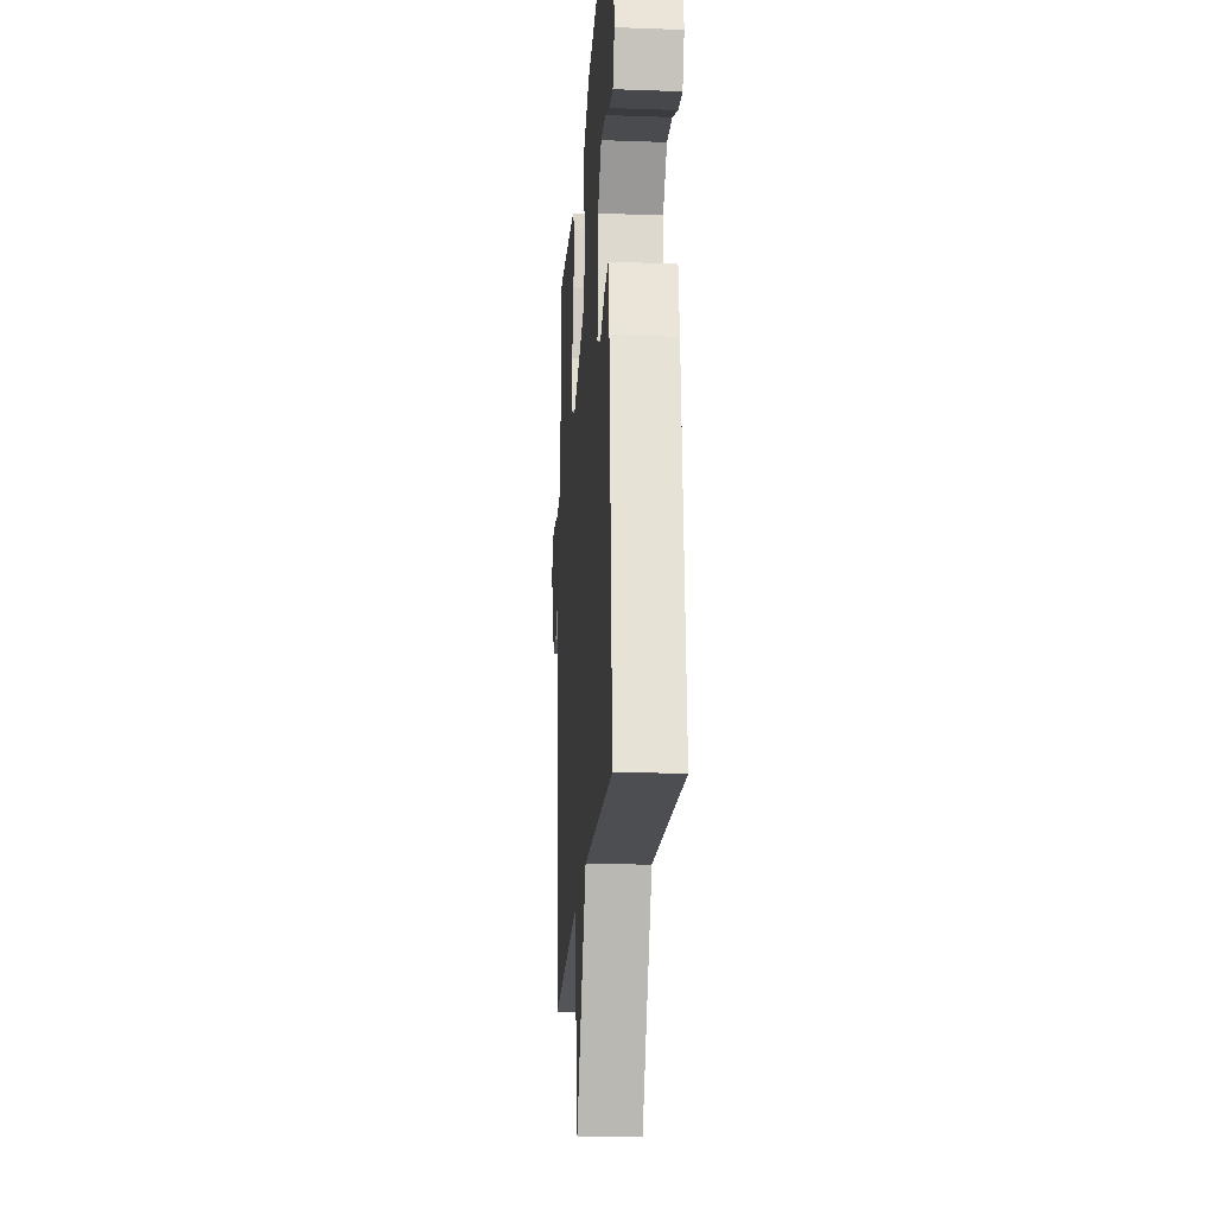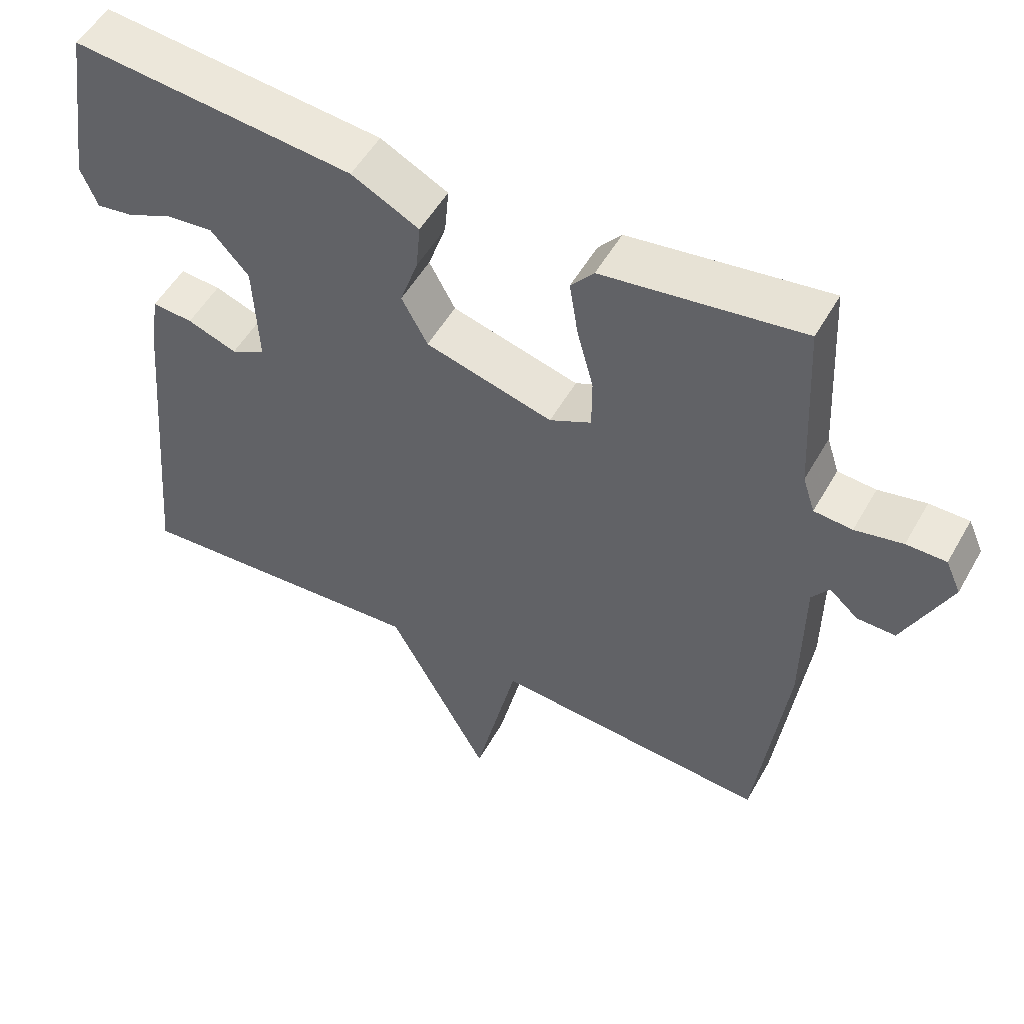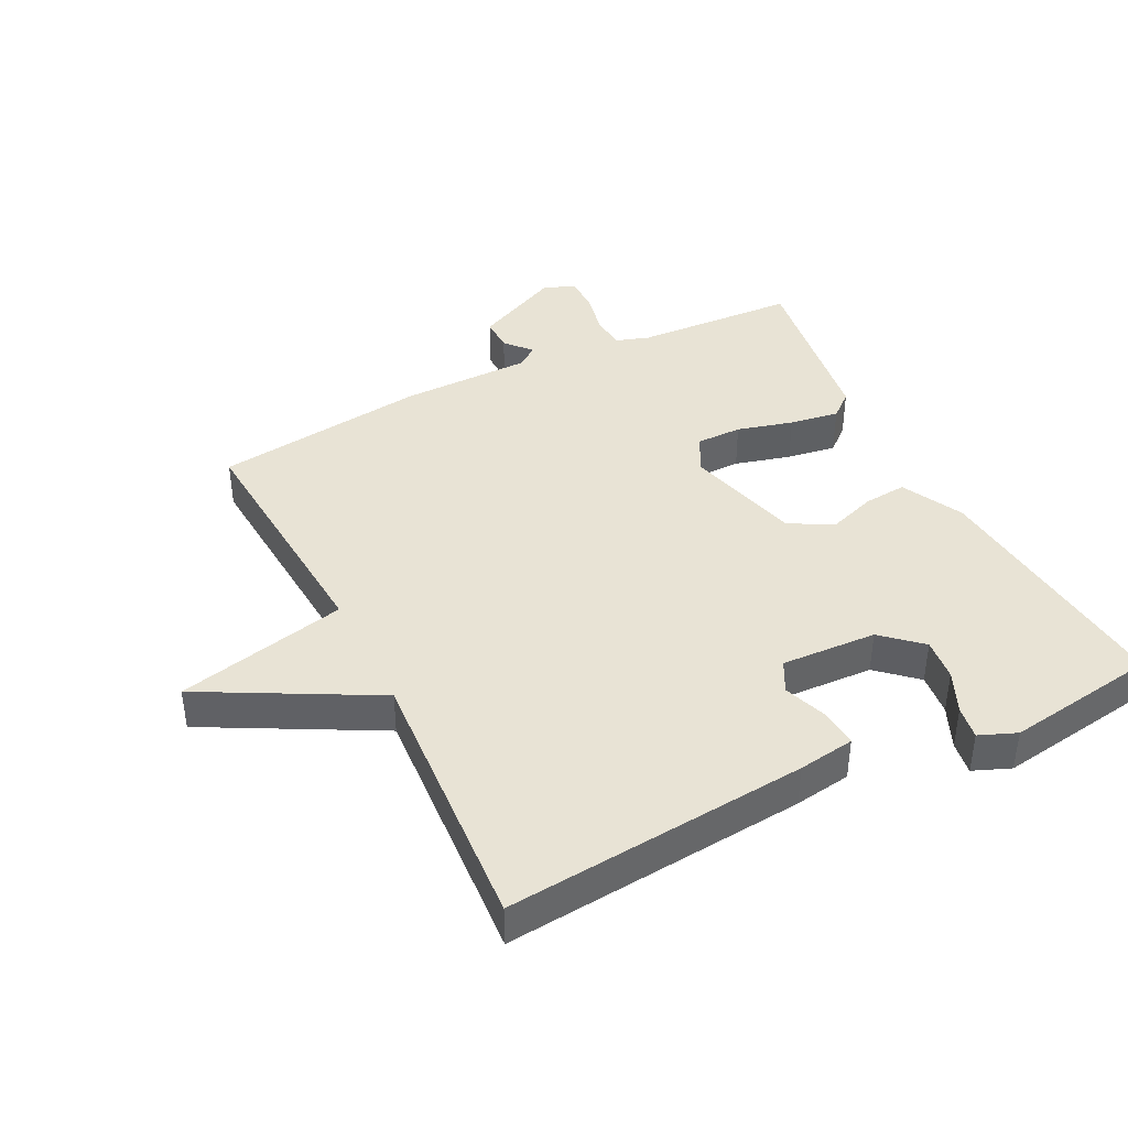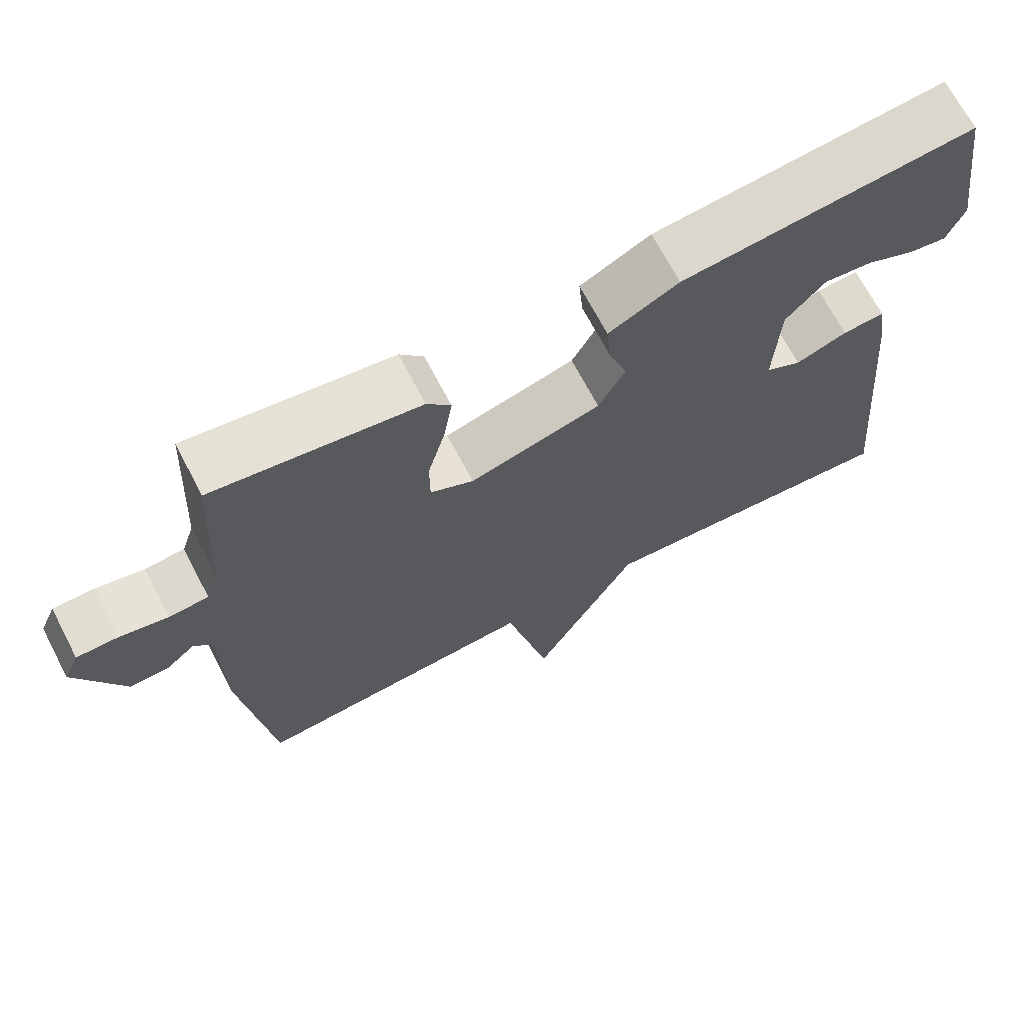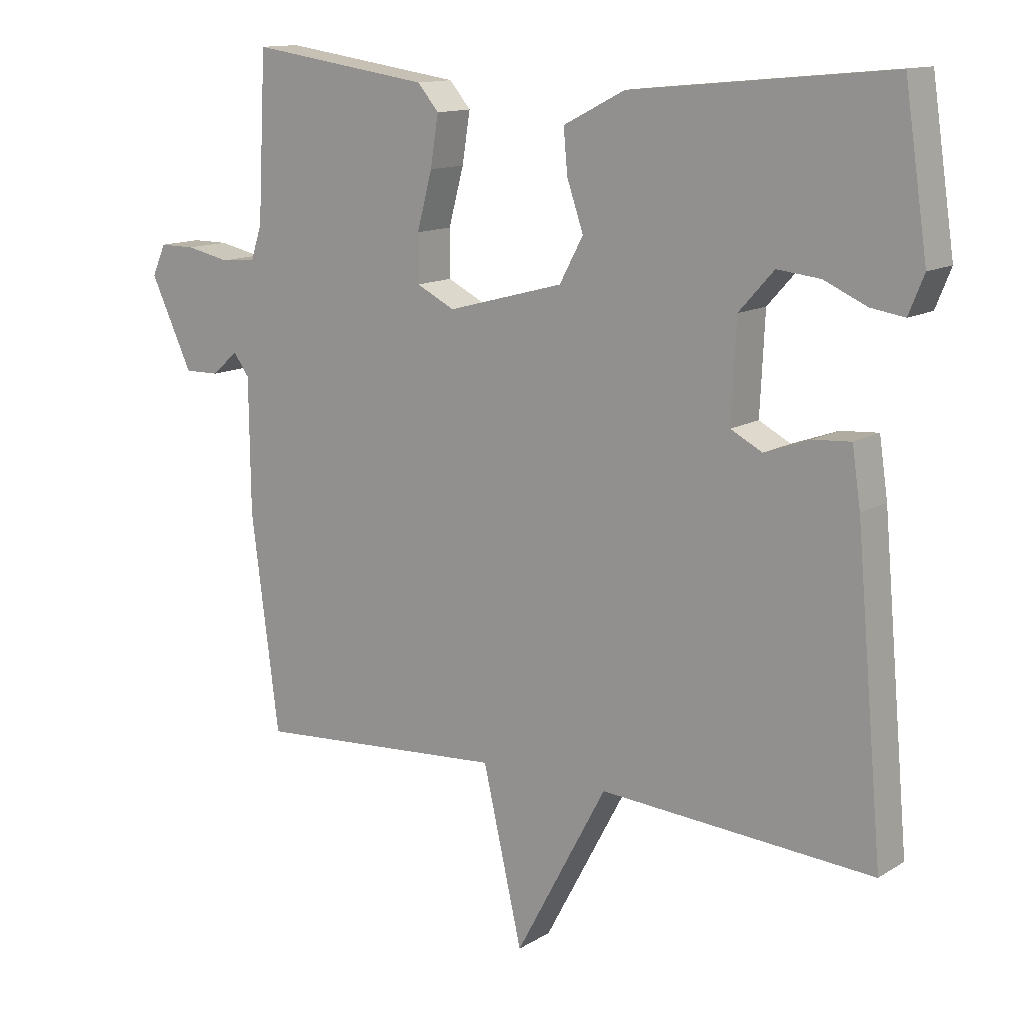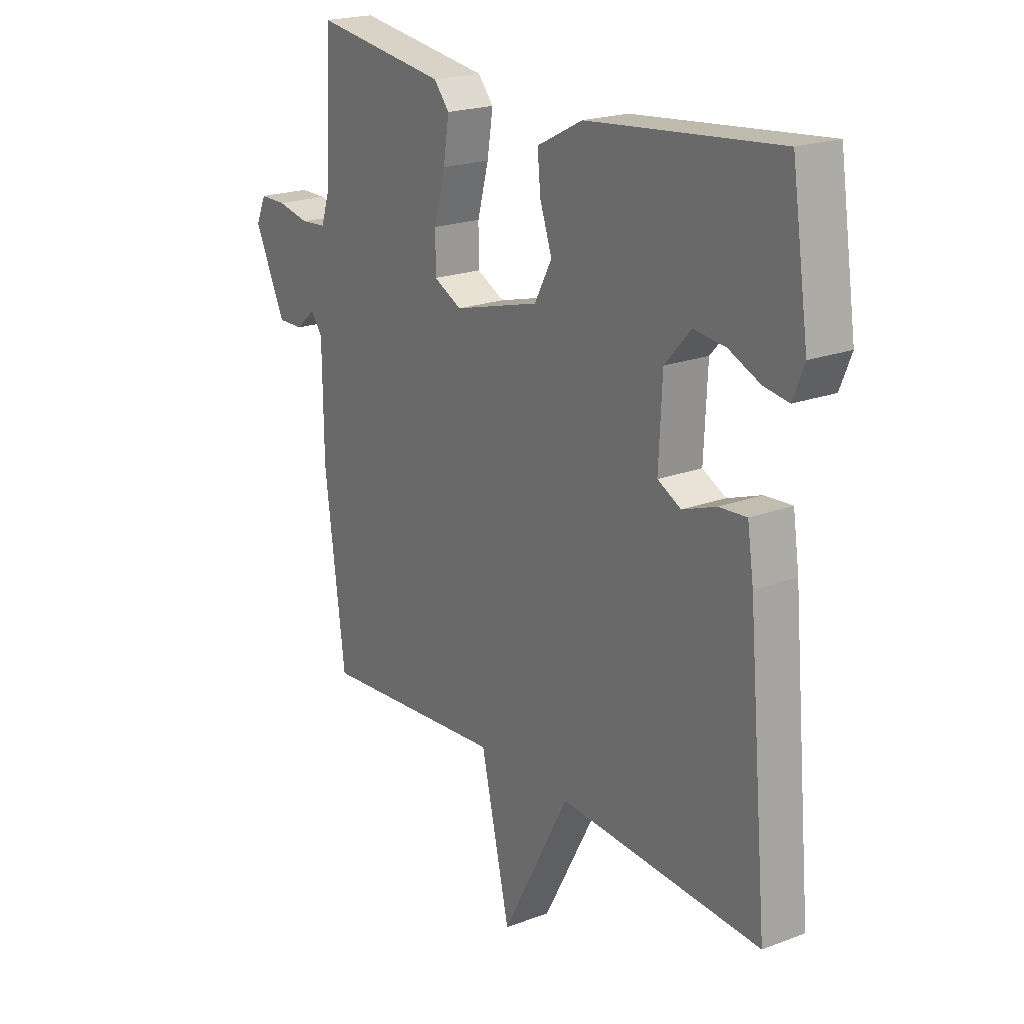
<metadata>
{"format":"obj","ext":"obj","renderer":"f3d","projection":"perspective","resolution":1024,"background":"white","views":[{"elev":-20.4,"azim":-93.8,"up":"+Z"},{"elev":52.5,"azim":28.9,"up":"+Z"},{"elev":41.1,"azim":-116.6,"up":"+Y"},{"elev":68.9,"azim":152.4,"up":"+Z"},{"elev":13.0,"azim":-143.7,"up":"+Z"},{"elev":20.6,"azim":-124.4,"up":"+Z"}]}
</metadata>
<code>
v 0.5 0.07 -0.5
v 0.116 0.07 -0.472
v 0.056 0.07 -0.734
v -0.084 0.07 -0.472
v -0.5 0.07 -0.5
v -0.458 0.07 -0.036
v -0.445 0.07 0.051
v -0.388 0.07 0.047
v -0.319 0.07 0.022
v -0.271 0.07 0.047
v -0.278 0.07 0.194
v -0.331 0.07 0.253
v -0.396 0.07 0.246
v -0.461 0.07 0.217
v -0.512 0.07 0.209
v -0.535 0.07 0.266
v -0.5 0.07 0.5
v -0.107 0.07 0.462
v -0.013 0.07 0.414
v -0.019 0.07 0.348
v -0.044 0.07 0.275
v -0.008 0.07 0.208
v 0.169 0.07 0.16
v 0.227 0.07 0.189
v 0.227 0.07 0.26
v 0.204 0.07 0.346
v 0.192 0.07 0.422
v 0.224 0.07 0.46
v 0.5 0.07 0.5
v 0.513 0.07 0.251
v 0.53 0.07 0.199
v 0.583 0.07 0.195
v 0.649 0.07 0.209
v 0.704 0.07 0.209
v 0.725 0.07 0.162
v 0.661 0.07 0.026
v 0.608 0.07 0.027
v 0.568 0.07 0.062
v 0.544 0.07 0.029
v 0.542 0.07 -0.173
v 0.5 0 -0.5
v 0.116 0 -0.472
v 0.056 0 -0.734
v -0.084 0 -0.472
v -0.5 0 -0.5
v -0.458 0 -0.036
v -0.445 0 0.051
v -0.388 0 0.047
v -0.319 0 0.022
v -0.271 0 0.047
v -0.278 0 0.194
v -0.331 0 0.253
v -0.396 0 0.246
v -0.461 0 0.217
v -0.512 0 0.209
v -0.535 0 0.266
v -0.5 0 0.5
v -0.107 0 0.462
v -0.013 0 0.414
v -0.019 0 0.348
v -0.044 0 0.275
v -0.008 0 0.208
v 0.169 0 0.16
v 0.227 0 0.189
v 0.227 0 0.26
v 0.204 0 0.346
v 0.192 0 0.422
v 0.224 0 0.46
v 0.5 0 0.5
v 0.513 0 0.251
v 0.53 0 0.199
v 0.583 0 0.195
v 0.649 0 0.209
v 0.704 0 0.209
v 0.725 0 0.162
v 0.661 0 0.026
v 0.608 0 0.027
v 0.568 0 0.062
v 0.544 0 0.029
v 0.542 0 -0.173
f 39 40 1 2
f 38 39 2
f 36 37 38
f 35 36 38
f 34 35 38
f 33 34 38
f 32 33 38
f 31 32 38 2
f 30 31 2
f 28 29 30
f 27 28 30
f 26 27 30
f 25 26 30
f 24 25 30
f 23 24 30 2
f 2 3 4
f 23 2 4
f 22 23 4
f 21 22 4 5
f 16 17 18
f 15 16 18
f 14 15 18
f 13 14 18
f 18 19 20
f 13 18 20
f 12 13 20
f 7 8 9
f 6 7 9
f 5 6 9
f 5 9 10
f 21 5 10
f 11 12 20 21
f 10 11 21
f 42 41 80 79
f 42 79 78
f 78 77 76
f 78 76 75
f 78 75 74
f 78 74 73
f 78 73 72
f 42 78 72 71
f 42 71 70
f 70 69 68
f 70 68 67
f 70 67 66
f 70 66 65
f 70 65 64
f 42 70 64 63
f 44 43 42
f 44 42 63
f 44 63 62
f 45 44 62 61
f 58 57 56
f 58 56 55
f 58 55 54
f 58 54 53
f 60 59 58
f 60 58 53
f 60 53 52
f 49 48 47
f 49 47 46
f 49 46 45
f 50 49 45
f 50 45 61
f 61 60 52 51
f 61 51 50
f 1 41 42 2
f 2 42 43 3
f 3 43 44 4
f 4 44 45 5
f 5 45 46 6
f 6 46 47 7
f 7 47 48 8
f 8 48 49 9
f 9 49 50 10
f 10 50 51 11
f 11 51 52 12
f 12 52 53 13
f 13 53 54 14
f 14 54 55 15
f 15 55 56 16
f 16 56 57 17
f 17 57 58 18
f 18 58 59 19
f 19 59 60 20
f 20 60 61 21
f 21 61 62 22
f 22 62 63 23
f 23 63 64 24
f 24 64 65 25
f 25 65 66 26
f 26 66 67 27
f 27 67 68 28
f 28 68 69 29
f 29 69 70 30
f 30 70 71 31
f 31 71 72 32
f 32 72 73 33
f 33 73 74 34
f 34 74 75 35
f 35 75 76 36
f 36 76 77 37
f 37 77 78 38
f 38 78 79 39
f 39 79 80 40
f 40 80 41 1

</code>
